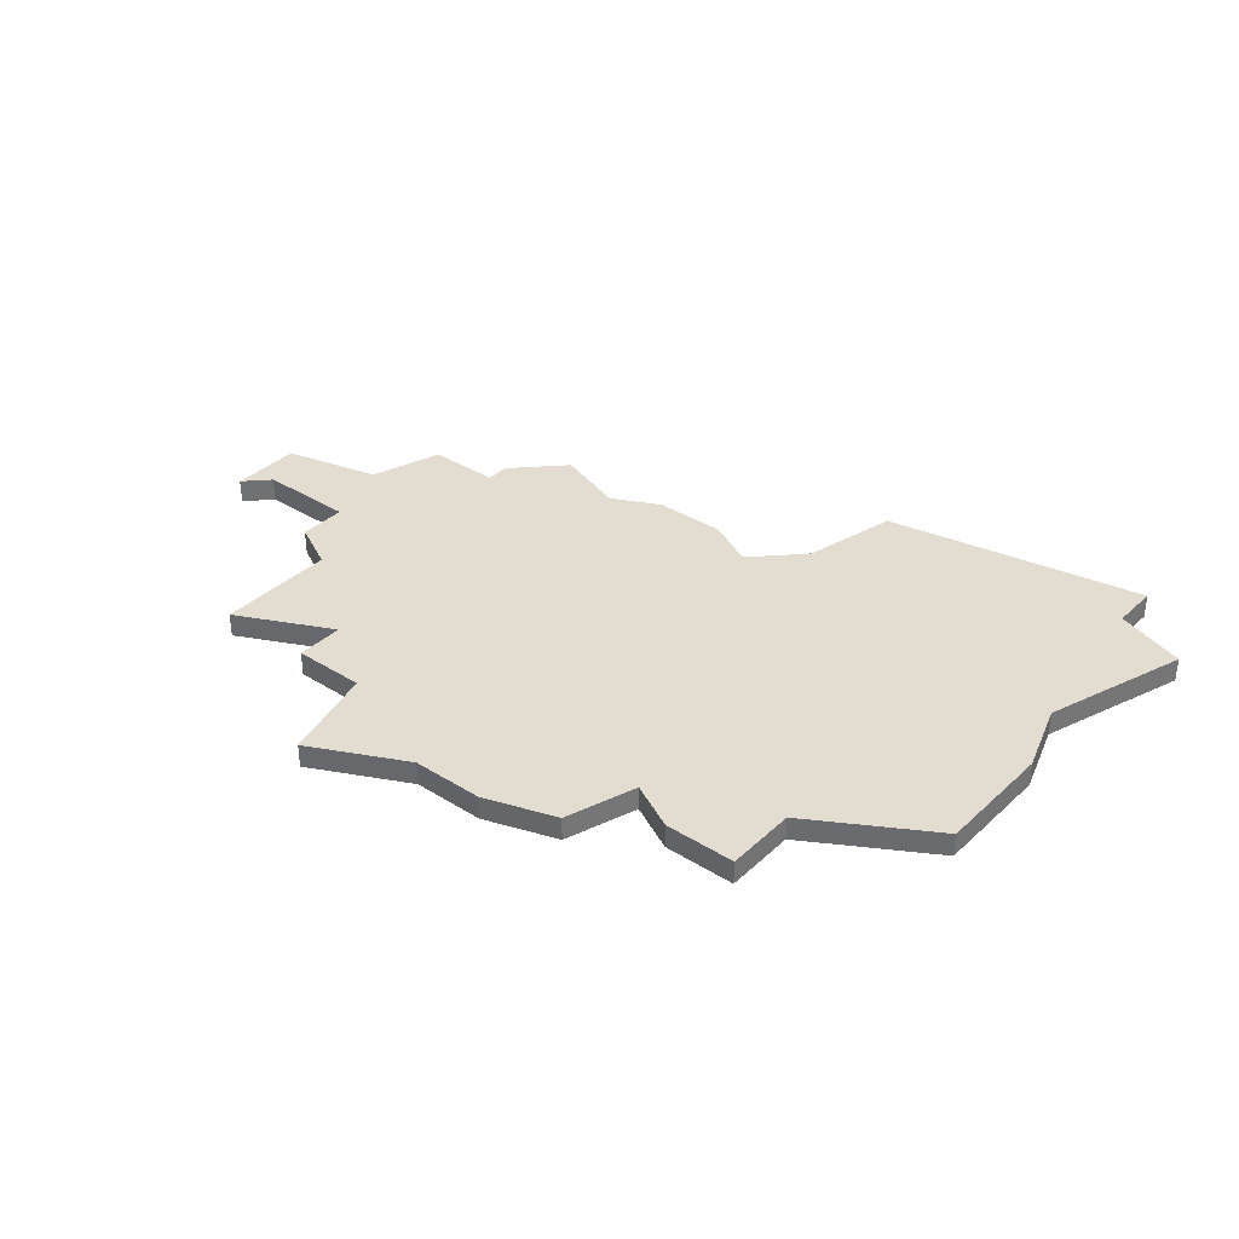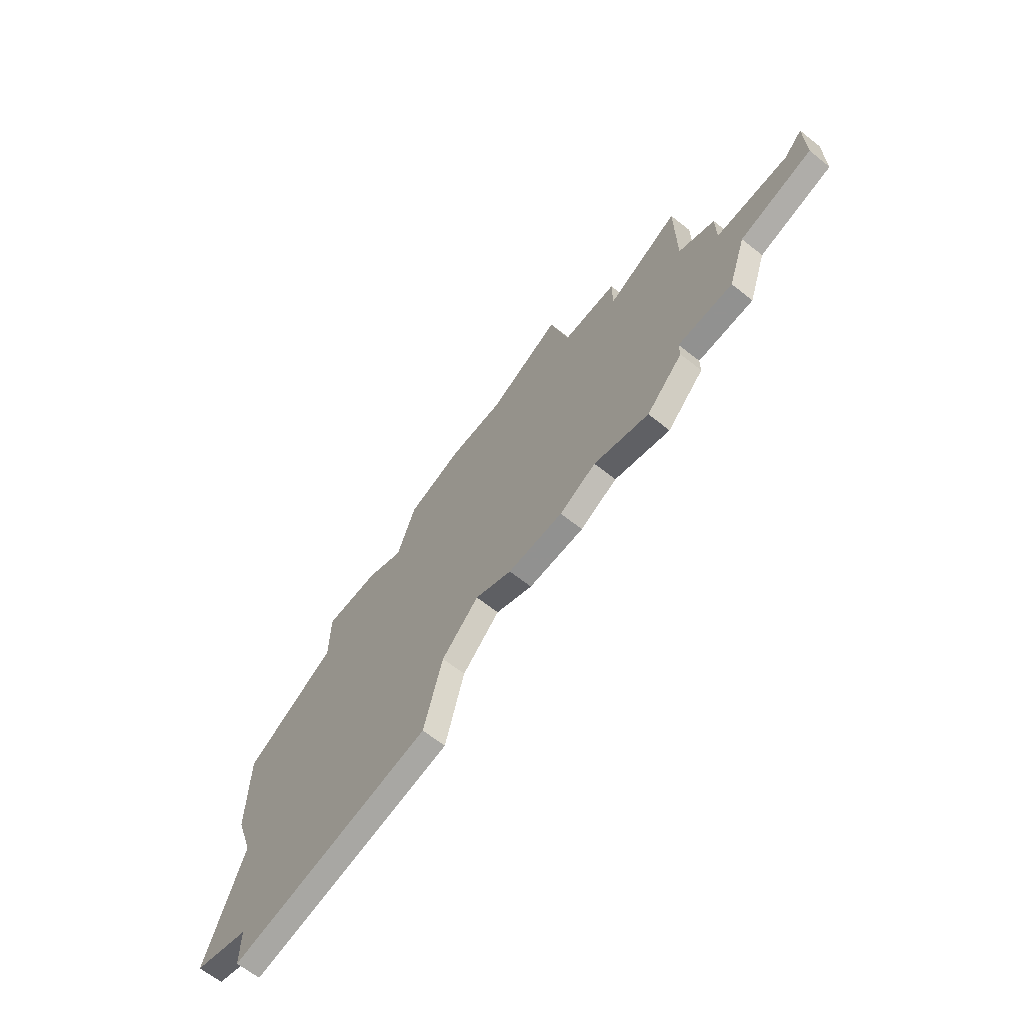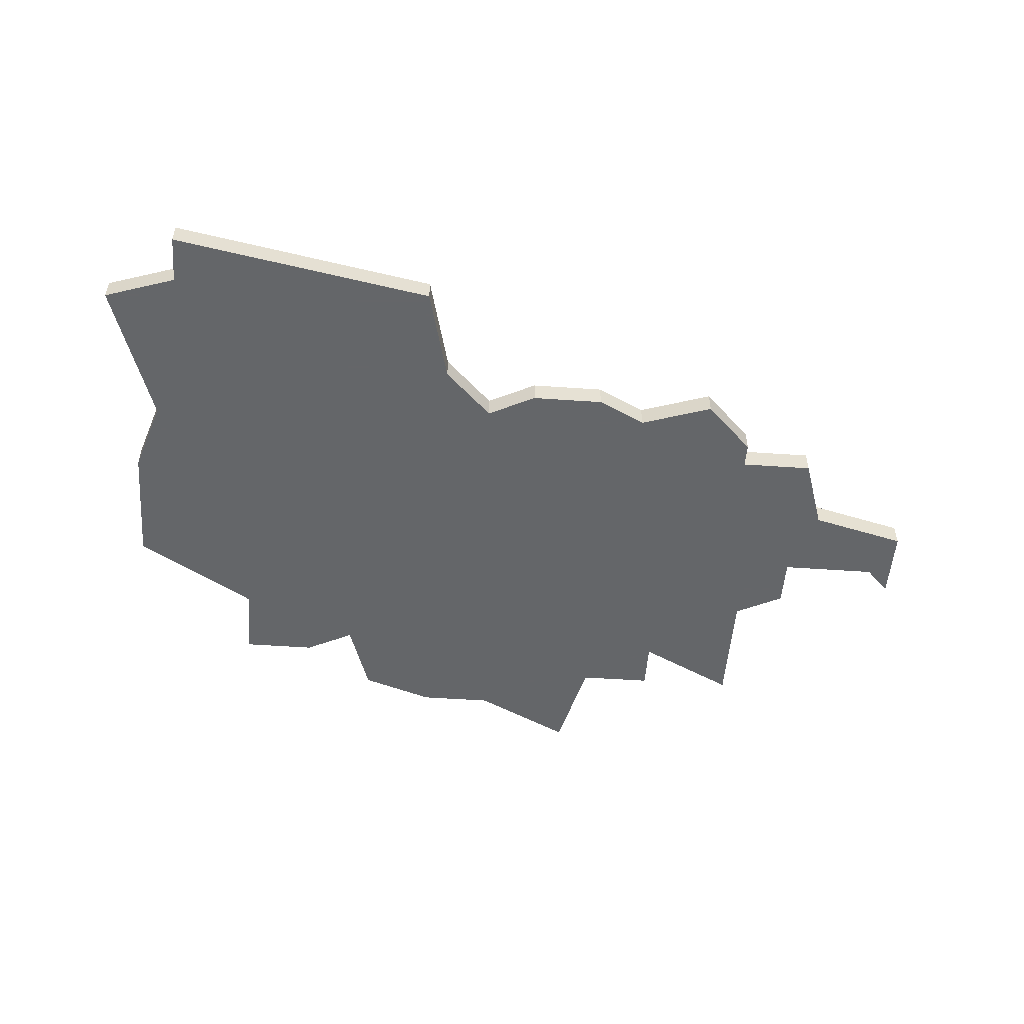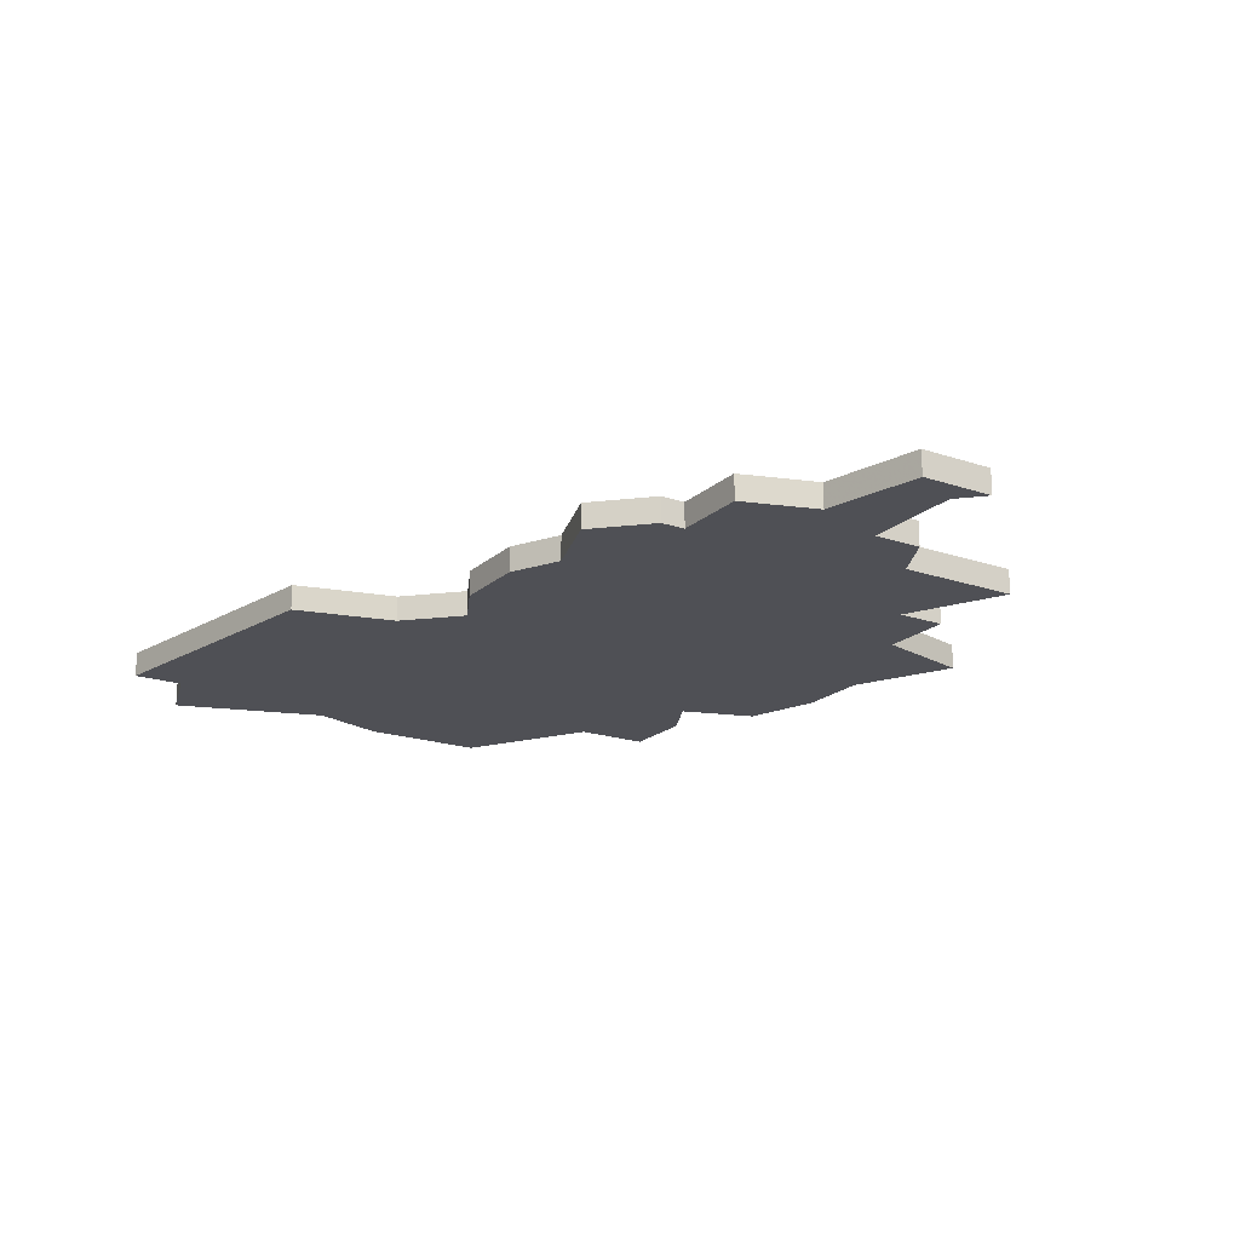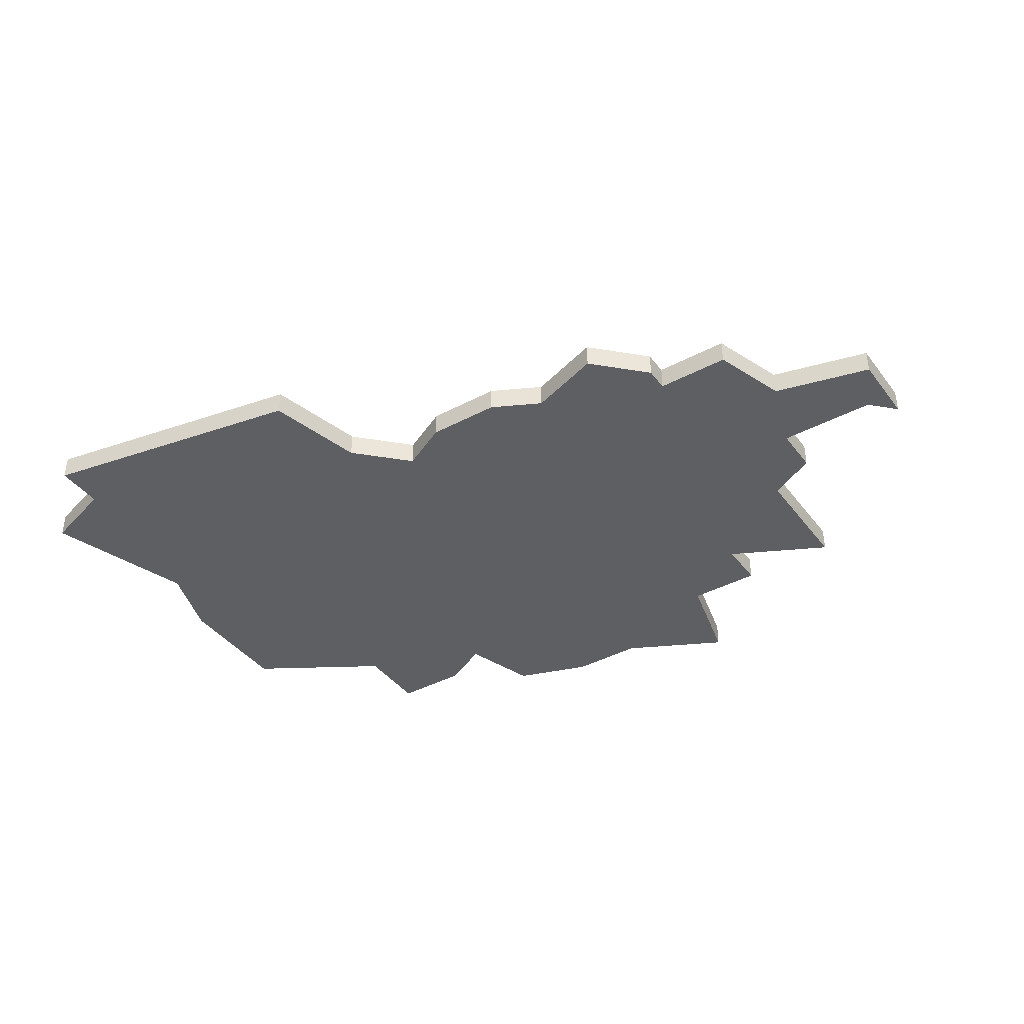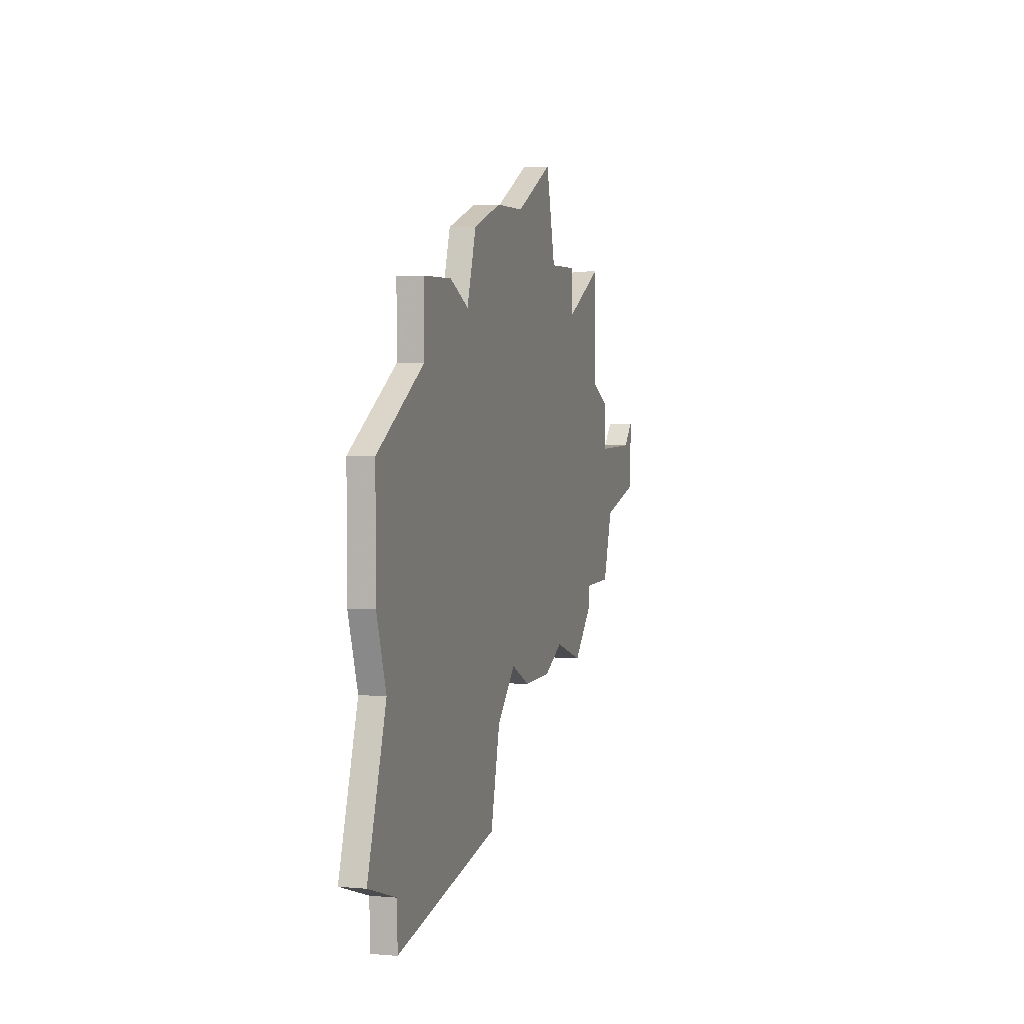
<metadata>
{"format":"obj","ext":"obj","renderer":"f3d","projection":"perspective","resolution":1024,"background":"white","views":[{"elev":35.3,"azim":-140.4,"up":"+Z"},{"elev":-66.0,"azim":51.5,"up":"+Y"},{"elev":-51.7,"azim":-4.3,"up":"+Z"},{"elev":-19.3,"azim":57.6,"up":"+Z"},{"elev":-40.2,"azim":33.3,"up":"+Z"},{"elev":4.0,"azim":-73.7,"up":"+Y"}]}
</metadata>
<code>
v 3420 -1264 0
v 3420 -1269 0
v 3421 -1272 0
v 3419 -1278 0
v 3422 -1279 0
v 3422 -1281 0
v 3433 -1279 0
v 3434 -1275 0
v 3436 -1273 0
v 3438 -1274 0
v 3441 -1274 0
v 3443 -1273 0
v 3446 -1274 0
v 3448 -1272 0
v 3448 -1271 0
v 3451 -1271 0
v 3452 -1268 0
v 3456 -1267 0
v 3456 -1264 0
v 3455 -1265 0
v 3451 -1265 0
v 3451 -1263 0
v 3449 -1262 0
v 3449 -1257 0
v 3445 -1259 0
v 3445 -1257 0
v 3442 -1257 0
v 3441 -1253 0
v 3437 -1255 0
v 3434 -1255 0
v 3431 -1256 0
v 3430 -1259 0
v 3428 -1258 0
v 3425 -1258 0
v 3425 -1261 0
v 3420 -1264 1
v 3420 -1269 1
v 3421 -1272 1
v 3419 -1278 1
v 3422 -1279 1
v 3422 -1281 1
v 3433 -1279 1
v 3434 -1275 1
v 3436 -1273 1
v 3438 -1274 1
v 3441 -1274 1
v 3443 -1273 1
v 3446 -1274 1
v 3448 -1272 1
v 3448 -1271 1
v 3451 -1271 1
v 3452 -1268 1
v 3456 -1267 1
v 3456 -1264 1
v 3455 -1265 1
v 3451 -1265 1
v 3451 -1263 1
v 3449 -1262 1
v 3449 -1257 1
v 3445 -1259 1
v 3445 -1257 1
v 3442 -1257 1
v 3441 -1253 1
v 3437 -1255 1
v 3434 -1255 1
v 3431 -1256 1
v 3430 -1259 1
v 3428 -1258 1
v 3425 -1258 1
v 3425 -1261 1
f 2 1 35
f 5 4 3
f 7 6 5
f 11 10 9
f 14 13 12
f 17 16 15
f 20 19 18
f 23 22 21
f 25 24 23
f 27 26 25
f 29 28 27
f 31 30 29
f 34 33 32
f 3 2 35
f 7 5 3
f 12 11 9
f 15 14 12
f 20 18 17
f 25 23 21
f 29 27 25
f 32 31 29
f 35 34 32
f 7 3 35
f 15 12 9
f 20 17 15
f 29 25 21
f 7 35 32
f 20 15 9
f 32 29 21
f 8 7 32
f 21 20 9
f 9 8 32
f 32 21 9
f 70 36 37
f 38 39 40
f 40 41 42
f 44 45 46
f 47 48 49
f 50 51 52
f 53 54 55
f 56 57 58
f 58 59 60
f 60 61 62
f 62 63 64
f 64 65 66
f 67 68 69
f 70 37 38
f 38 40 42
f 44 46 47
f 47 49 50
f 52 53 55
f 56 58 60
f 60 62 64
f 64 66 67
f 67 69 70
f 70 38 42
f 44 47 50
f 50 52 55
f 56 60 64
f 67 70 42
f 44 50 55
f 56 64 67
f 67 42 43
f 44 55 56
f 67 43 44
f 44 56 67
f 37 36 2
f 2 36 1
f 38 37 3
f 3 37 2
f 39 38 4
f 4 38 3
f 40 39 5
f 5 39 4
f 41 40 6
f 6 40 5
f 42 41 7
f 7 41 6
f 43 42 8
f 8 42 7
f 44 43 9
f 9 43 8
f 45 44 10
f 10 44 9
f 46 45 11
f 11 45 10
f 47 46 12
f 12 46 11
f 48 47 13
f 13 47 12
f 49 48 14
f 14 48 13
f 50 49 15
f 15 49 14
f 51 50 16
f 16 50 15
f 52 51 17
f 17 51 16
f 53 52 18
f 18 52 17
f 54 53 19
f 19 53 18
f 55 54 20
f 20 54 19
f 56 55 21
f 21 55 20
f 57 56 22
f 22 56 21
f 58 57 23
f 23 57 22
f 59 58 24
f 24 58 23
f 60 59 25
f 25 59 24
f 61 60 26
f 26 60 25
f 62 61 27
f 27 61 26
f 63 62 28
f 28 62 27
f 64 63 29
f 29 63 28
f 65 64 30
f 30 64 29
f 66 65 31
f 31 65 30
f 67 66 32
f 32 66 31
f 68 67 33
f 33 67 32
f 69 68 34
f 34 68 33
f 36 70 1
f 1 70 35
f 70 69 35
f 35 69 34

</code>
